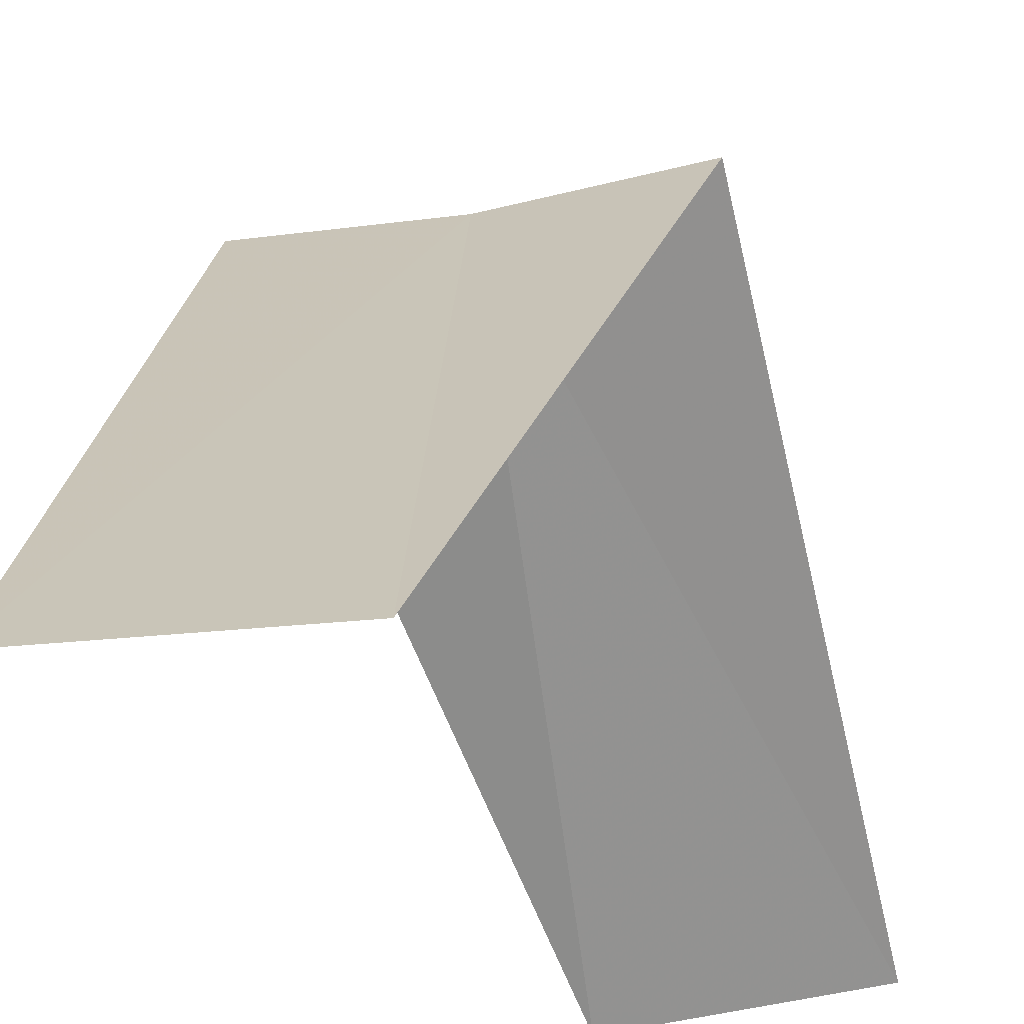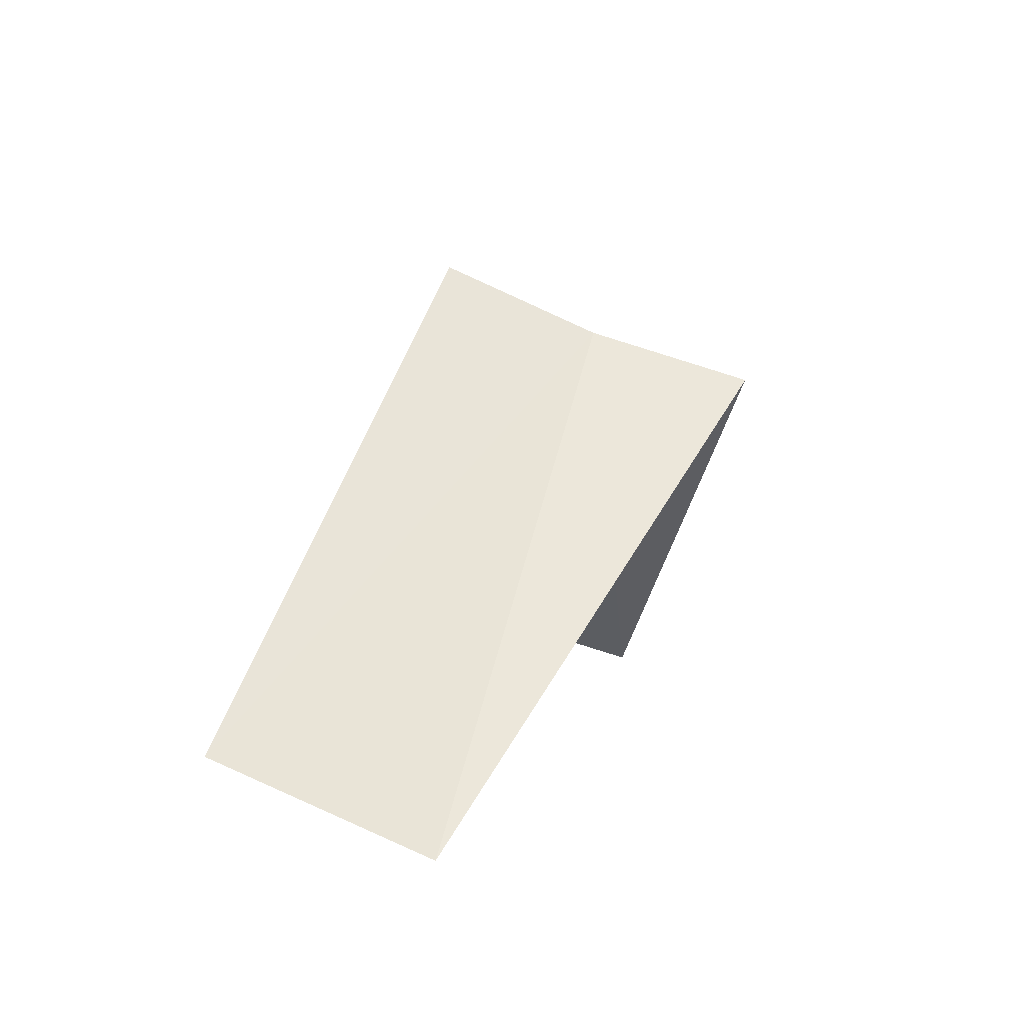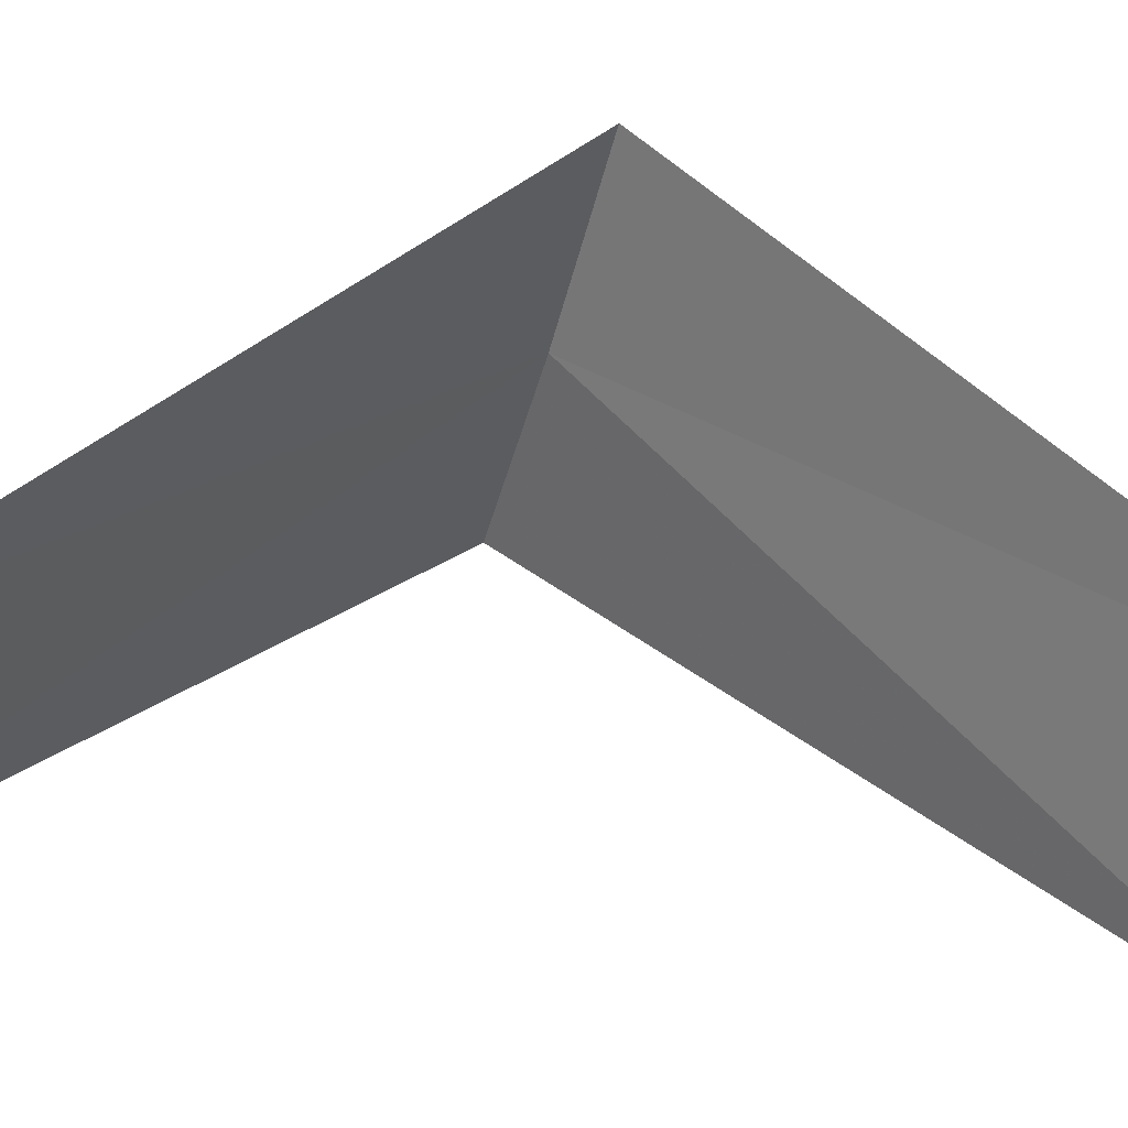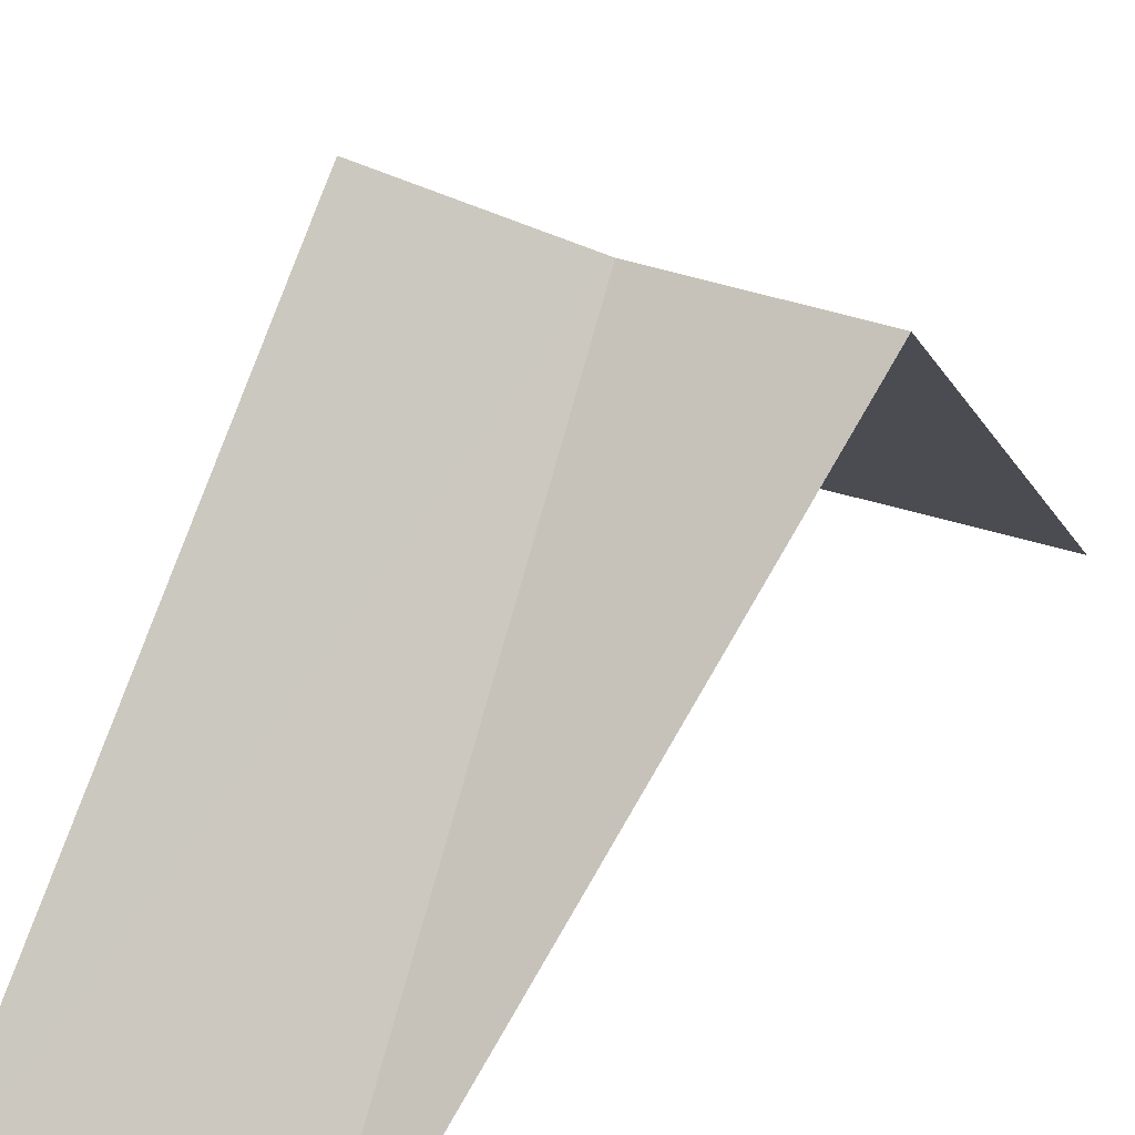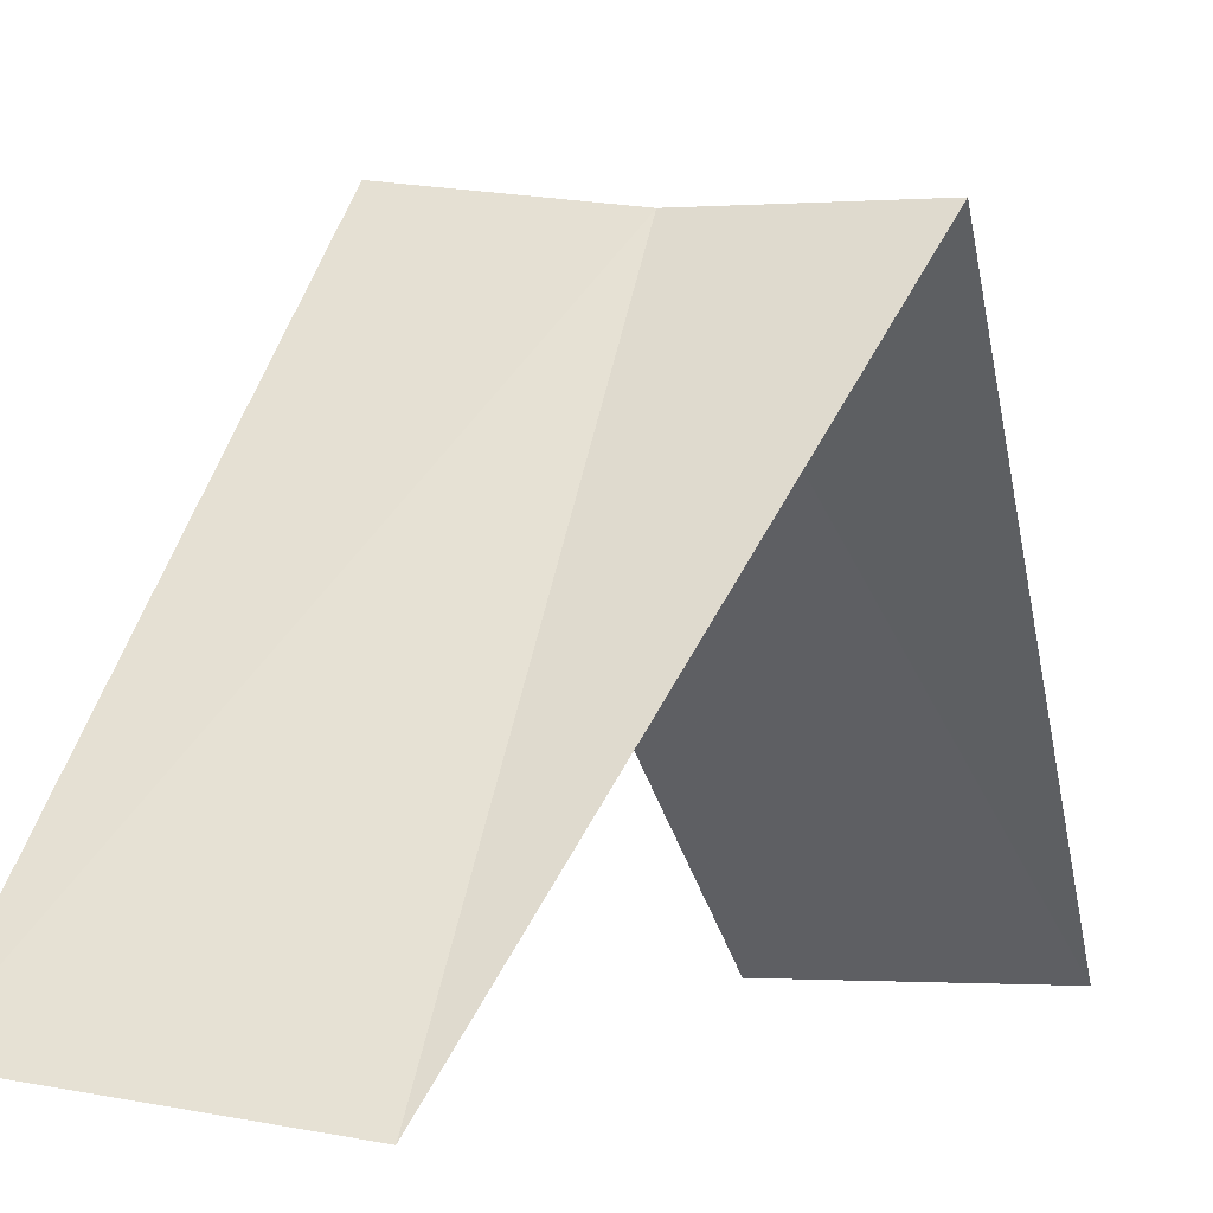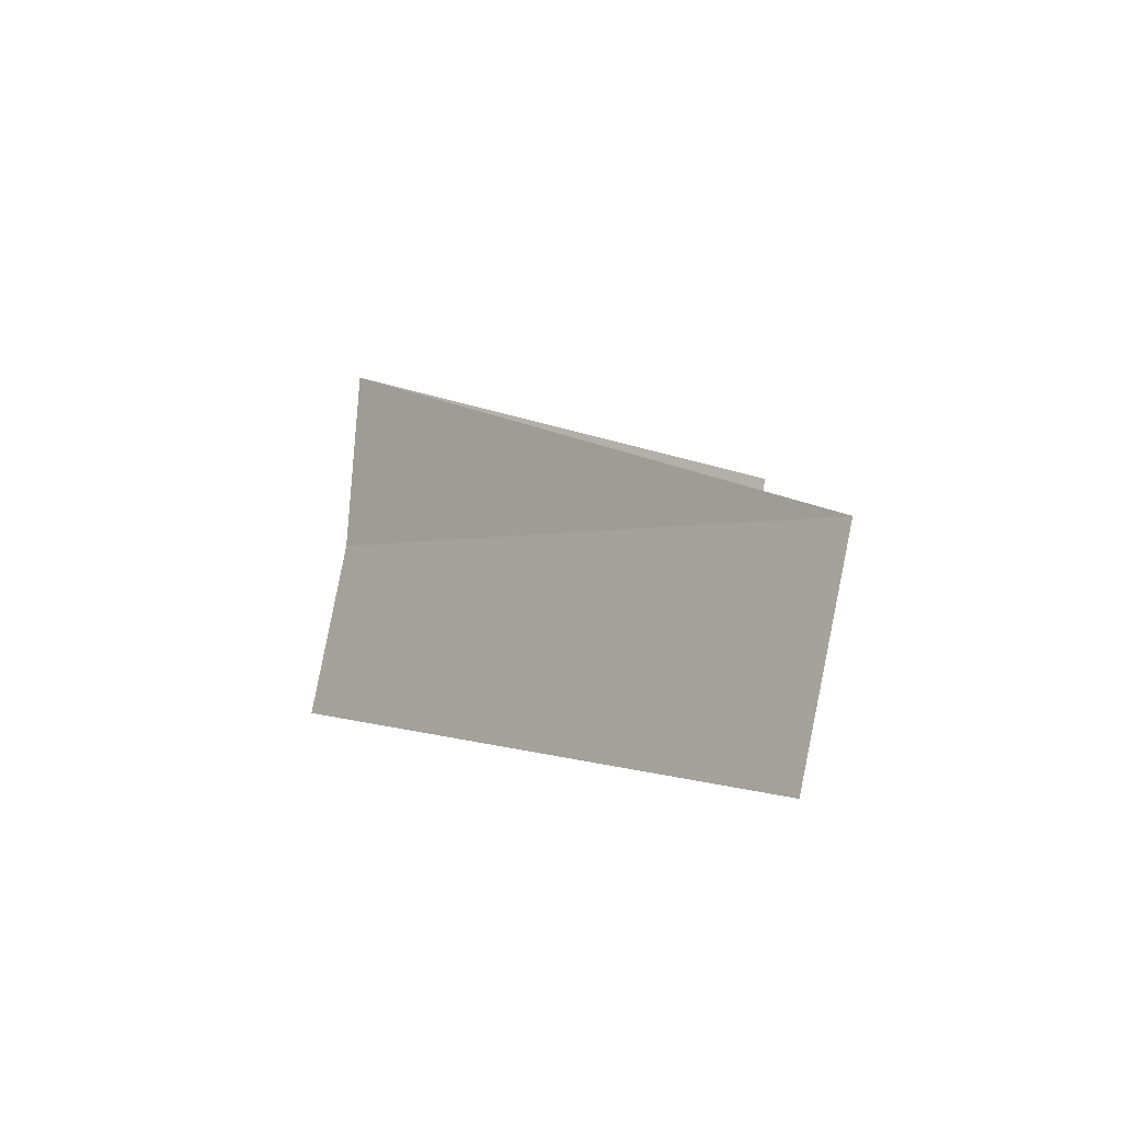
<metadata>
{"format":"obj","ext":"obj","renderer":"f3d","projection":"perspective","resolution":1024,"background":"white","views":[{"elev":-21.9,"azim":7.5,"up":"+Y"},{"elev":-78.2,"azim":163.3,"up":"+Z"},{"elev":-45.5,"azim":69.3,"up":"+Y"},{"elev":36.4,"azim":-160.7,"up":"+Y"},{"elev":-0.7,"azim":-168.6,"up":"+Y"},{"elev":79.7,"azim":-78.6,"up":"+Z"}]}
</metadata>
<code>
v 0.1884 -2.994 26.52
v -0.1884 -2.994 26.48
v 0.2512 -3.992 25.52
v 0.7495 -3.929 25.56
v 0.5621 -2.947 26.56
v -0.2512 -3.992 27.48
v 0.2512 -3.992 27.52
f 1 2 3
f 1 3 4
f 1 4 5
f 1 6 2
f 1 7 6
f 1 5 7

</code>
